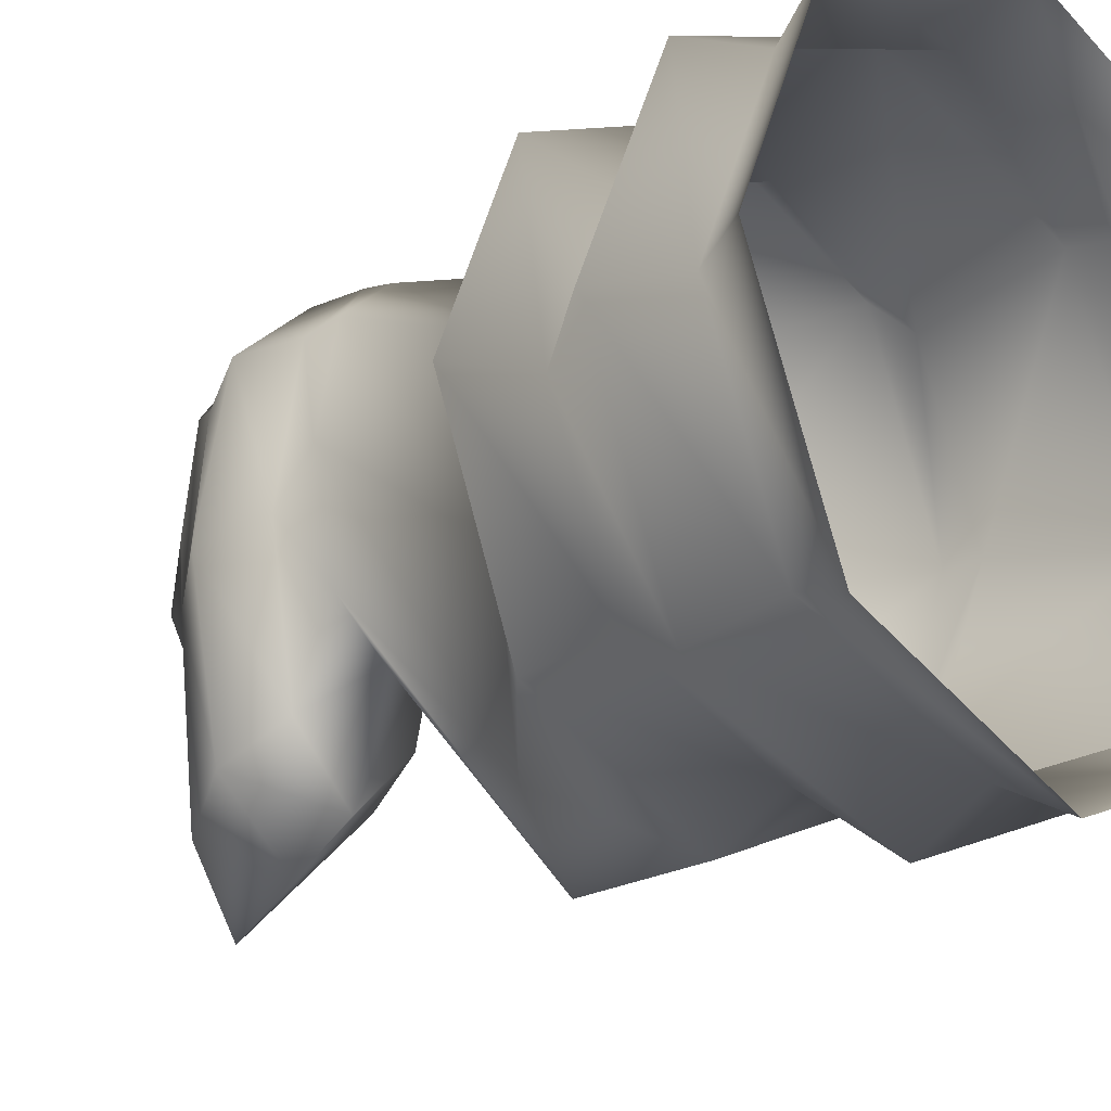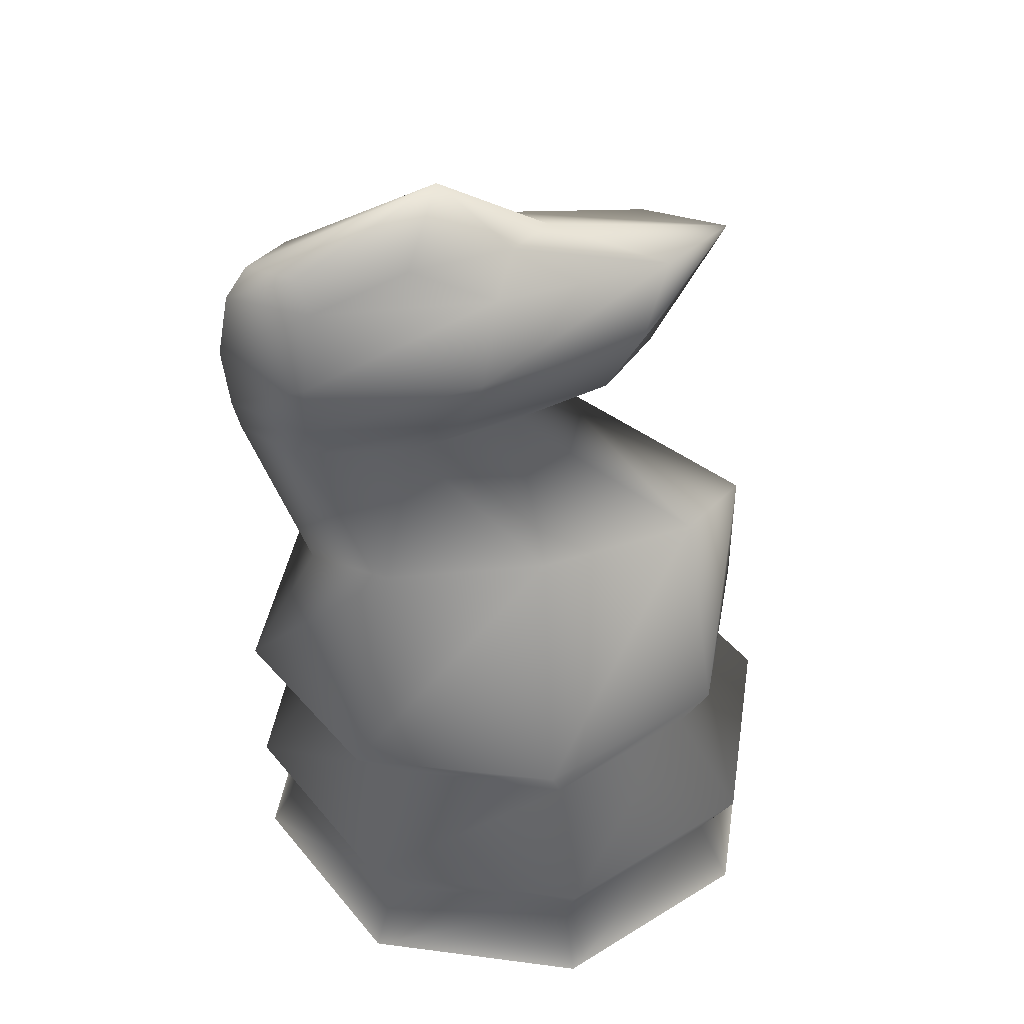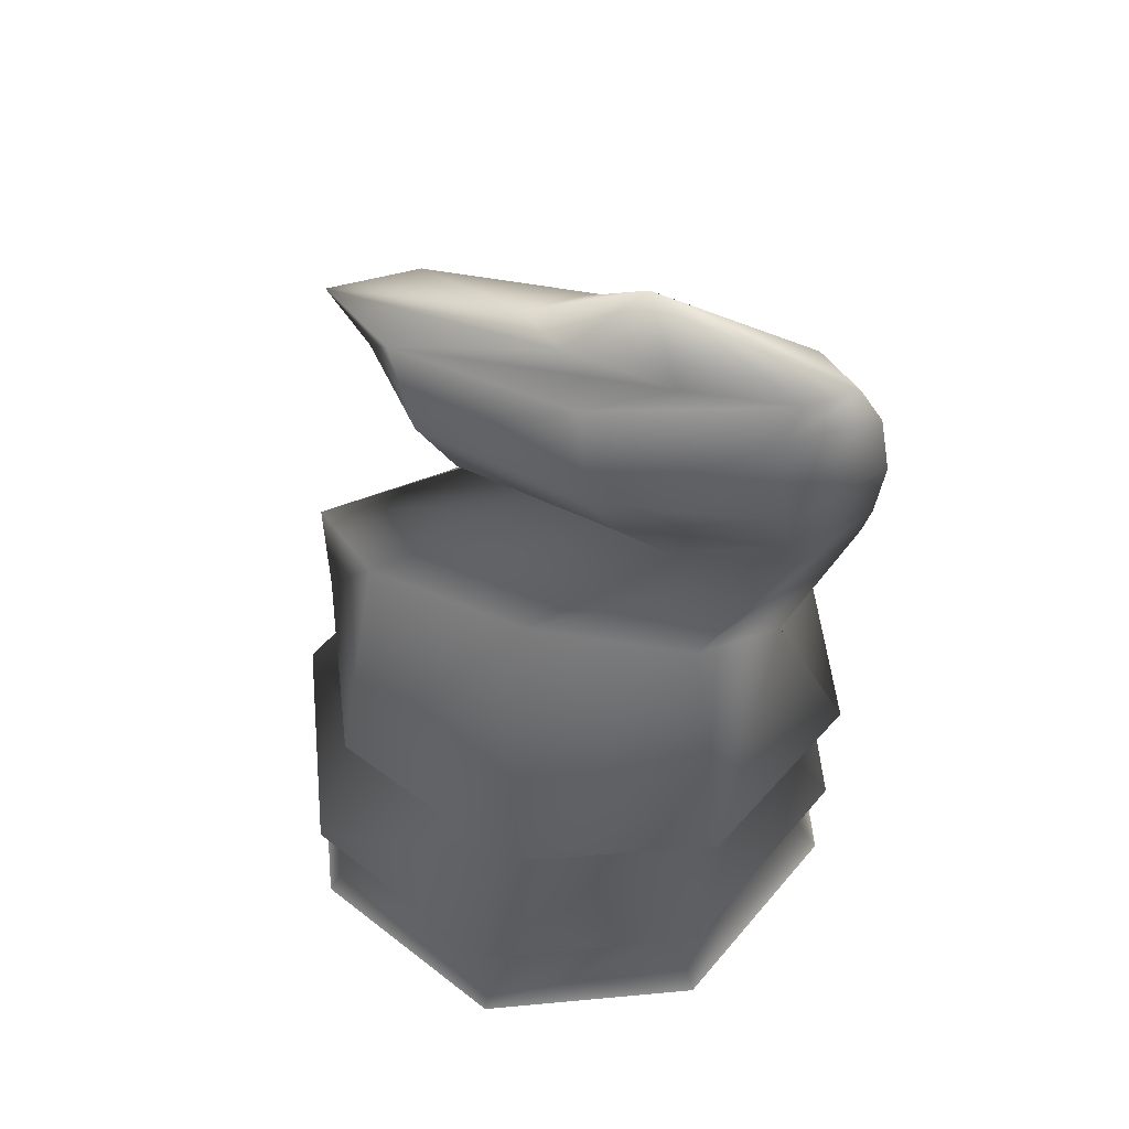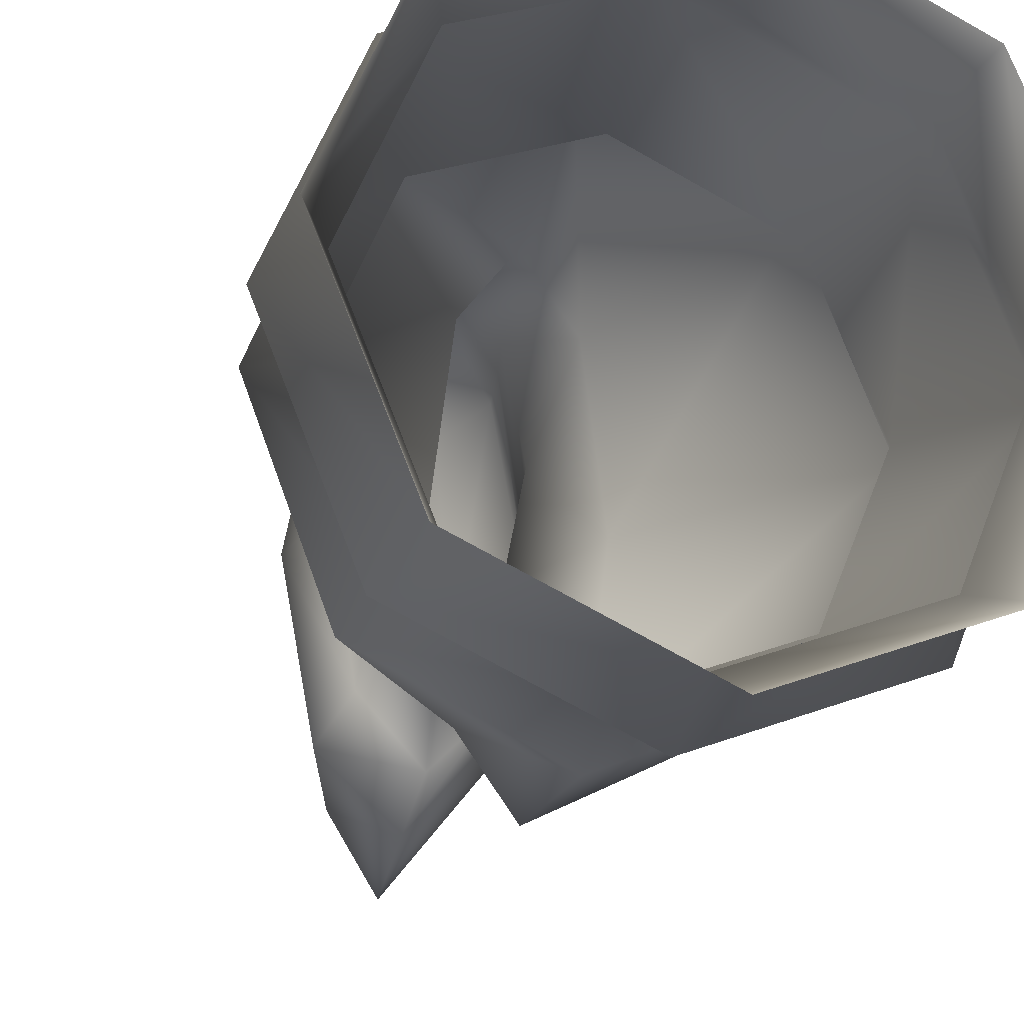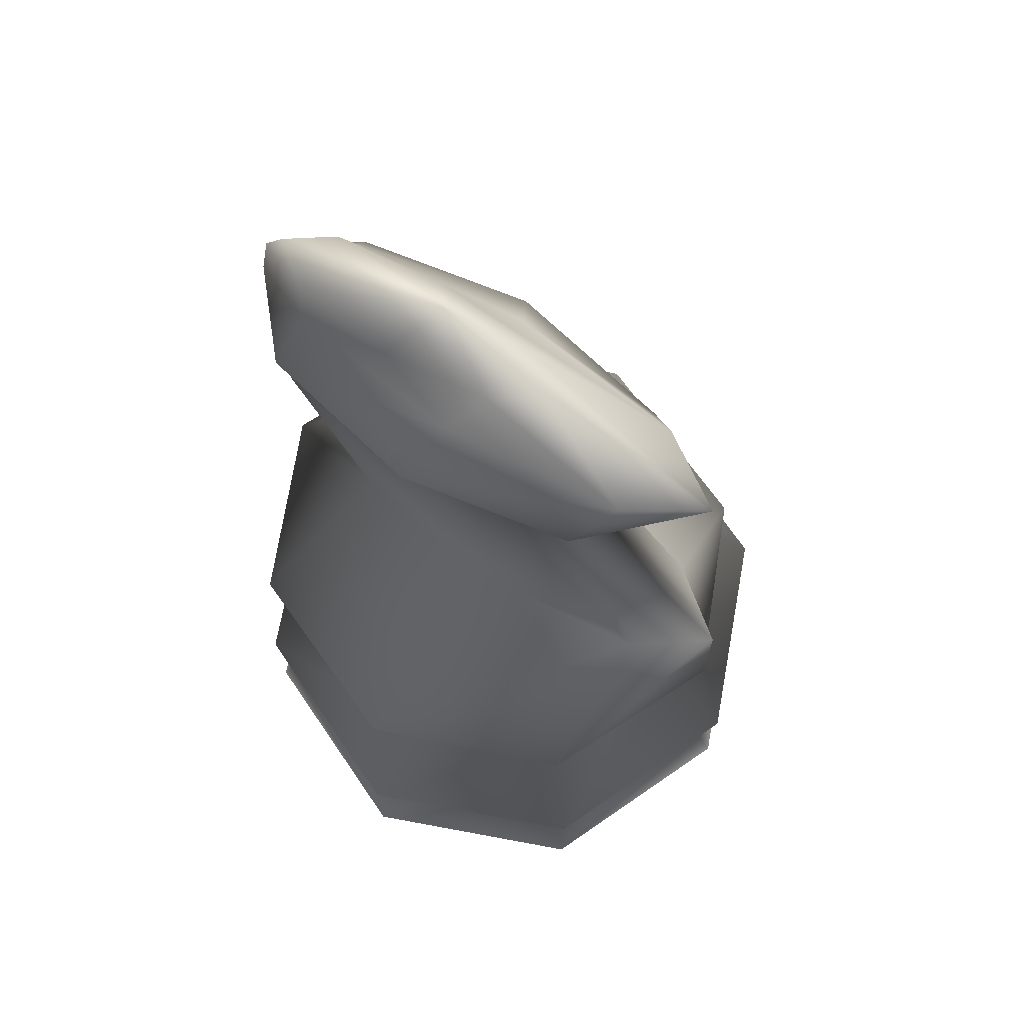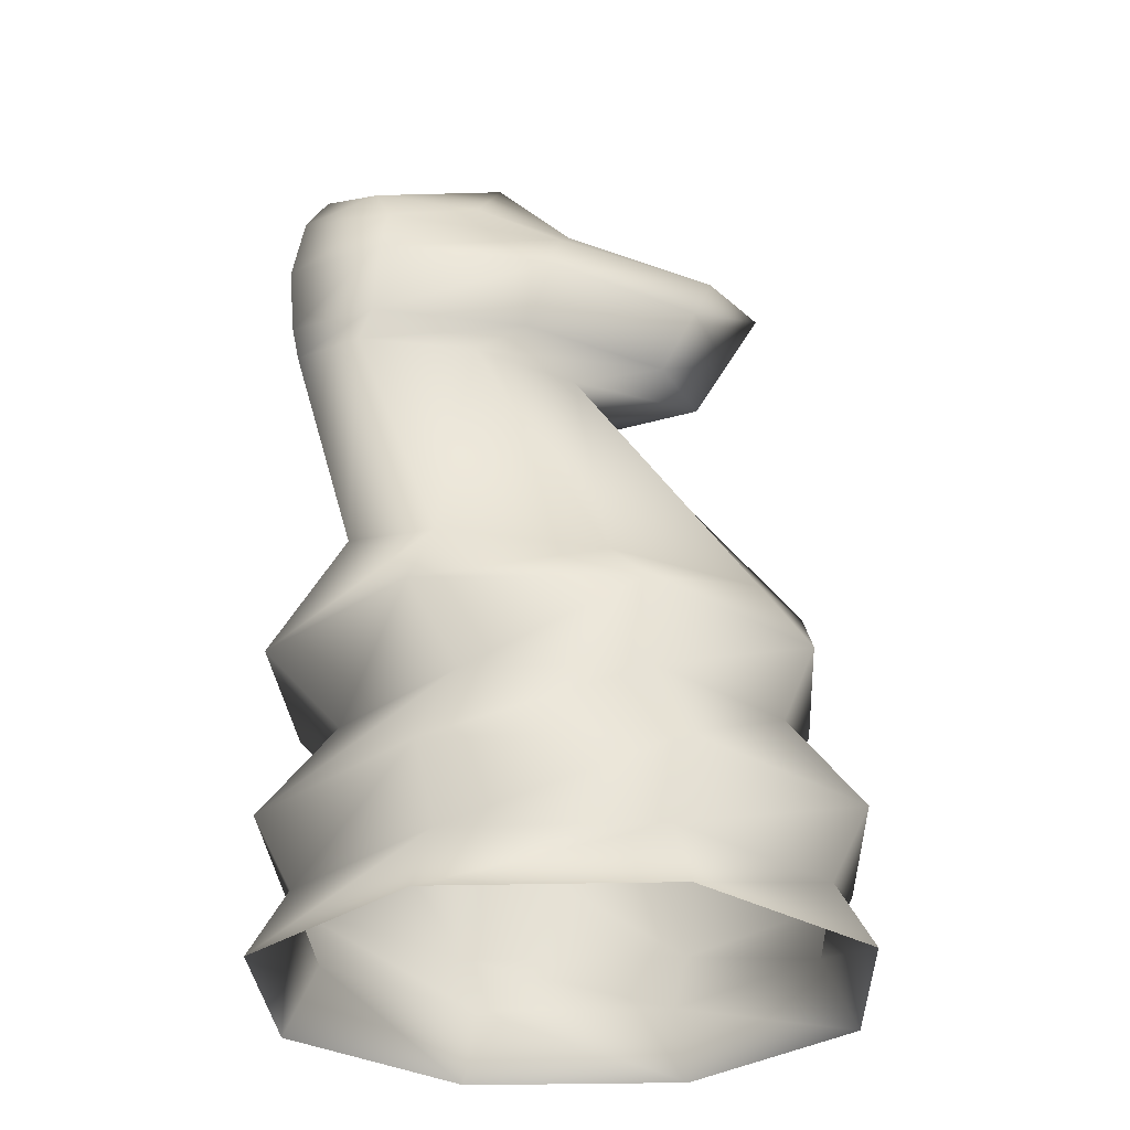
<metadata>
{"format":"obj","ext":"obj","renderer":"f3d","projection":"perspective","resolution":1024,"background":"white","views":[{"elev":-22.0,"azim":-45.0,"up":"+Z"},{"elev":43.1,"azim":76.3,"up":"+Y"},{"elev":56.3,"azim":-73.2,"up":"+Y"},{"elev":-22.6,"azim":-19.4,"up":"+Z"},{"elev":70.6,"azim":122.9,"up":"+Y"},{"elev":-29.0,"azim":69.7,"up":"+Y"}]}
</metadata>
<code>
v 0.6583 0.025 0.3422
v 0.5661 0.025 0.118
v 0.3422 0.025 0.025
v 0.118 0.025 0.1173
v 0.025 0.025 0.3412
v 0.1173 0.025 0.5654
v 0.3412 0.025 0.6583
v 0.5654 0.025 0.5661
v 0.6187 0.09546 0.3421
v 0.5379 0.09546 0.146
v 0.3421 0.09546 0.06458
v 0.146 0.09546 0.1454
v 0.06458 0.09546 0.3412
v 0.1454 0.09546 0.5373
v 0.3412 0.09546 0.6187
v 0.5373 0.09546 0.5379
v 0.6583 0.1659 0.3422
v 0.5661 0.1659 0.118
v 0.3422 0.1659 0.025
v 0.118 0.1659 0.1173
v 0.025 0.1659 0.3412
v 0.1173 0.1659 0.5654
v 0.3412 0.1659 0.6583
v 0.5654 0.1659 0.5661
v 0.5792 0.2712 0.342
v 0.5098 0.2712 0.1741
v 0.342 0.2712 0.1042
v 0.1741 0.2712 0.1736
v 0.1042 0.2712 0.3413
v 0.1736 0.2712 0.5092
v 0.3413 0.2712 0.5792
v 0.5092 0.2712 0.5098
v 0.6187 0.3417 0.3619
v 0.5379 0.3417 0.152
v 0.3421 0.3417 0.06458
v 0.146 0.3417 0.1514
v 0.06455 0.3417 0.361
v 0.1454 0.3417 0.5709
v 0.3412 0.3417 0.6583
v 0.5372 0.3417 0.5716
v 0.4209 0.4826 0.322
v 0.3978 0.4826 0.1403
v 0.3421 0.4826 0.06458
v 0.2862 0.4826 0.1401
v 0.2625 0.4826 0.3217
v 0.2856 0.4826 0.5035
v 0.3413 0.4826 0.5792
v 0.3972 0.4826 0.5037
v 0.4234 0.6936 0.4732
v 0.3998 0.6936 0.3524
v 0.3417 0.6936 0.3021
v 0.2835 0.6936 0.3523
v 0.2595 0.6936 0.473
v 0.2831 0.6936 0.5941
v 0.3412 0.6936 0.6445
v 0.3995 0.6936 0.5943
v 0.435 0.7288 0.4178
v 0.4079 0.7288 0.2519
v 0.3419 0.7288 0.1833
v 0.2757 0.7288 0.2517
v 0.2481 0.7288 0.4175
v 0.2752 0.7288 0.583
v 0.3412 0.7288 0.652
v 0.4074 0.7288 0.5832
v 0.4603 0.7993 0.4012
v 0.4258 0.7993 0.2191
v 0.342 0.7993 0.1437
v 0.2579 0.7993 0.2188
v 0.2228 0.7993 0.4009
v 0.2574 0.7993 0.583
v 0.3412 0.7993 0.6583
v 0.4252 0.7993 0.5833
v 0.4129 0.8693 0.3746
v 0.3922 0.8693 0.1834
v 0.342 0.8693 0.1042
v 0.2916 0.8693 0.1833
v 0.2704 0.8693 0.3744
v 0.291 0.8693 0.5656
v 0.3412 0.8693 0.6453
v 0.3916 0.8693 0.5658
v 0.389 0.9045 0.4621
v 0.3753 0.9045 0.3488
v 0.3417 0.9045 0.3021
v 0.308 0.9045 0.3487
v 0.294 0.9045 0.4619
v 0.3076 0.9045 0.5752
v 0.3412 0.9045 0.6219
v 0.3749 0.9045 0.5753
v 0.3415 0.975 0.4208
f 1 10 9
f 1 2 10
f 2 11 10
f 2 3 11
f 3 12 11
f 3 4 12
f 4 13 12
f 4 5 13
f 5 14 13
f 5 6 14
f 6 15 14
f 6 7 15
f 7 16 15
f 7 8 16
f 8 9 16
f 8 1 9
f 9 18 17
f 9 10 18
f 10 19 18
f 10 11 19
f 11 20 19
f 11 12 20
f 12 21 20
f 12 13 21
f 13 22 21
f 13 14 22
f 14 23 22
f 14 15 23
f 15 24 23
f 15 16 24
f 16 17 24
f 16 9 17
f 17 26 25
f 17 18 26
f 18 27 26
f 18 19 27
f 19 28 27
f 19 20 28
f 20 29 28
f 20 21 29
f 21 30 29
f 21 22 30
f 22 31 30
f 22 23 31
f 23 32 31
f 23 24 32
f 24 25 32
f 24 17 25
f 25 34 33
f 25 26 34
f 26 35 34
f 26 27 35
f 27 36 35
f 27 28 36
f 28 37 36
f 28 29 37
f 29 38 37
f 29 30 38
f 30 39 38
f 30 31 39
f 31 40 39
f 31 32 40
f 32 33 40
f 32 25 33
f 33 42 41
f 33 34 42
f 34 43 42
f 34 35 43
f 35 44 43
f 35 36 44
f 36 45 44
f 36 37 45
f 37 46 45
f 37 38 46
f 38 47 46
f 38 39 47
f 39 48 47
f 39 40 48
f 40 41 48
f 40 33 41
f 41 50 49
f 41 42 50
f 42 51 50
f 42 43 51
f 43 52 51
f 43 44 52
f 44 53 52
f 44 45 53
f 45 54 53
f 45 46 54
f 46 55 54
f 46 47 55
f 47 56 55
f 47 48 56
f 48 49 56
f 48 41 49
f 49 58 57
f 49 50 58
f 50 59 58
f 50 51 59
f 51 60 59
f 51 52 60
f 52 61 60
f 52 53 61
f 53 62 61
f 53 54 62
f 54 63 62
f 54 55 63
f 55 64 63
f 55 56 64
f 56 57 64
f 56 49 57
f 57 66 65
f 57 58 66
f 58 67 66
f 58 59 67
f 59 68 67
f 59 60 68
f 60 69 68
f 60 61 69
f 61 70 69
f 61 62 70
f 62 71 70
f 62 63 71
f 63 72 71
f 63 64 72
f 64 65 72
f 64 57 65
f 65 74 73
f 65 66 74
f 66 75 74
f 66 67 75
f 67 76 75
f 67 68 76
f 68 77 76
f 68 69 77
f 69 78 77
f 69 70 78
f 70 79 78
f 70 71 79
f 71 80 79
f 71 72 80
f 72 73 80
f 72 65 73
f 73 82 81
f 73 74 82
f 74 83 82
f 74 75 83
f 75 84 83
f 75 76 84
f 76 85 84
f 76 77 85
f 77 86 85
f 77 78 86
f 78 87 86
f 78 79 87
f 79 88 87
f 79 80 88
f 80 81 88
f 80 73 81
f 81 82 89
f 82 83 89
f 83 84 89
f 84 85 89
f 85 86 89
f 86 87 89
f 87 88 89
f 88 81 89

</code>
